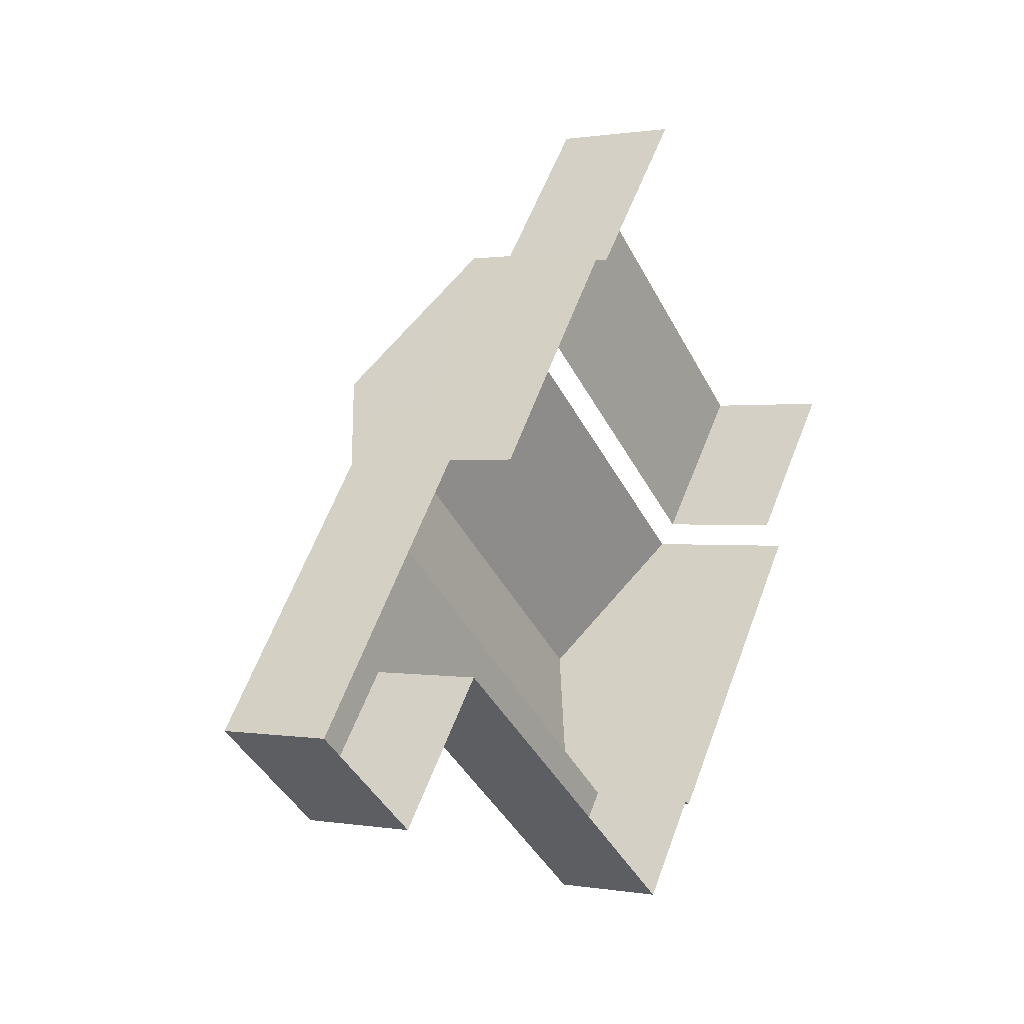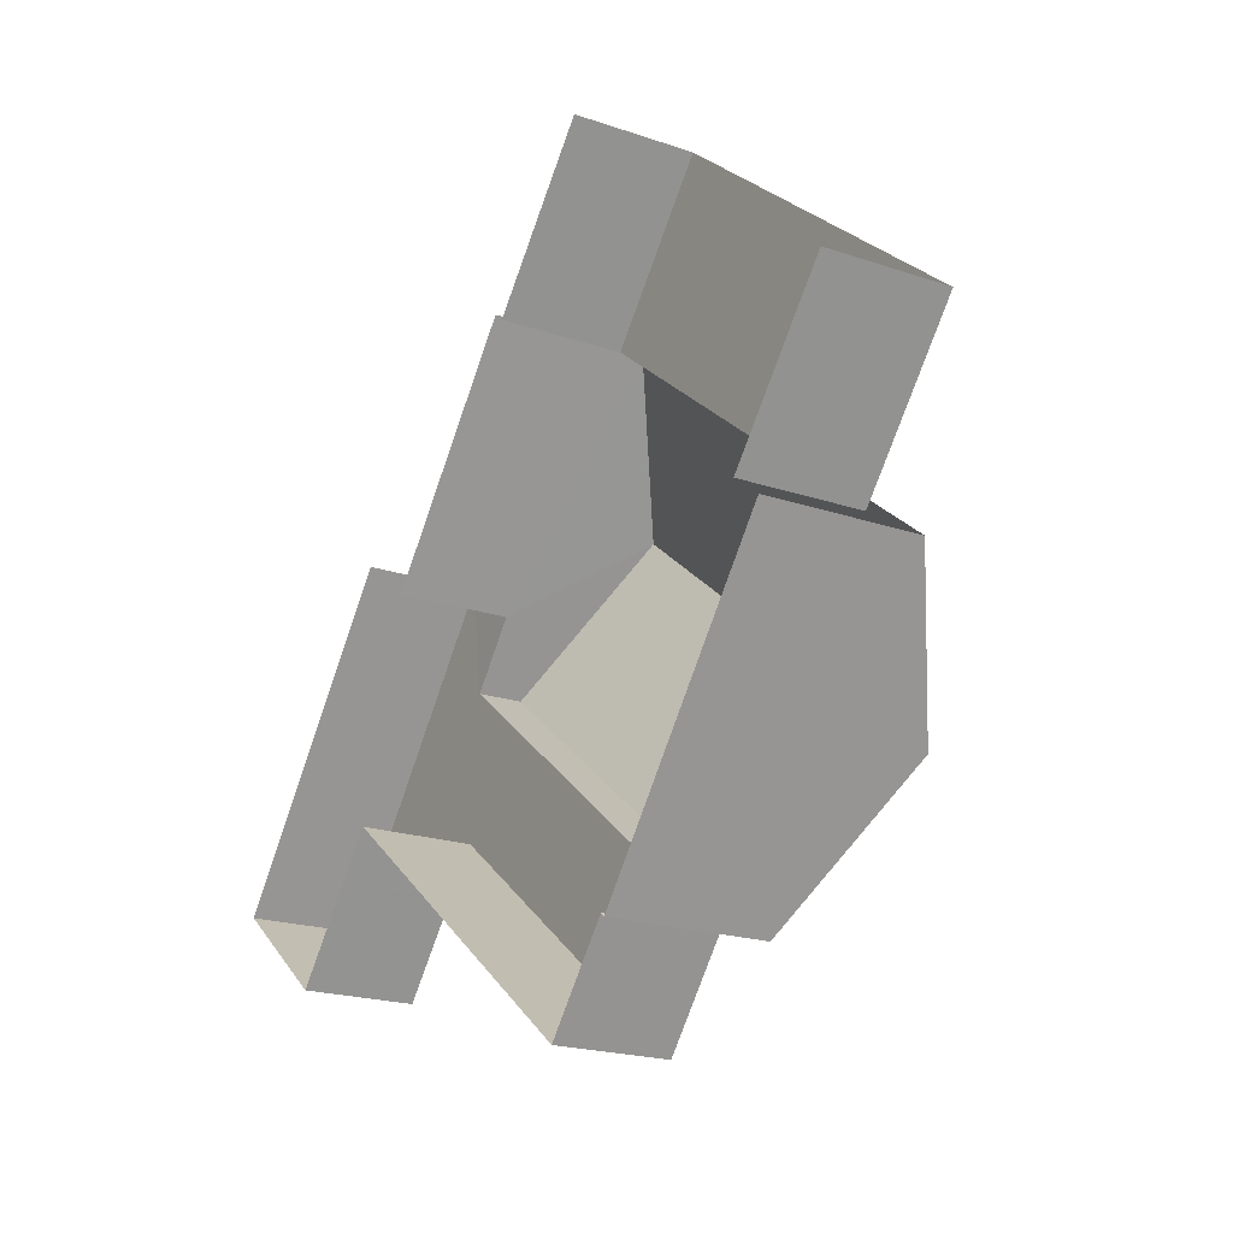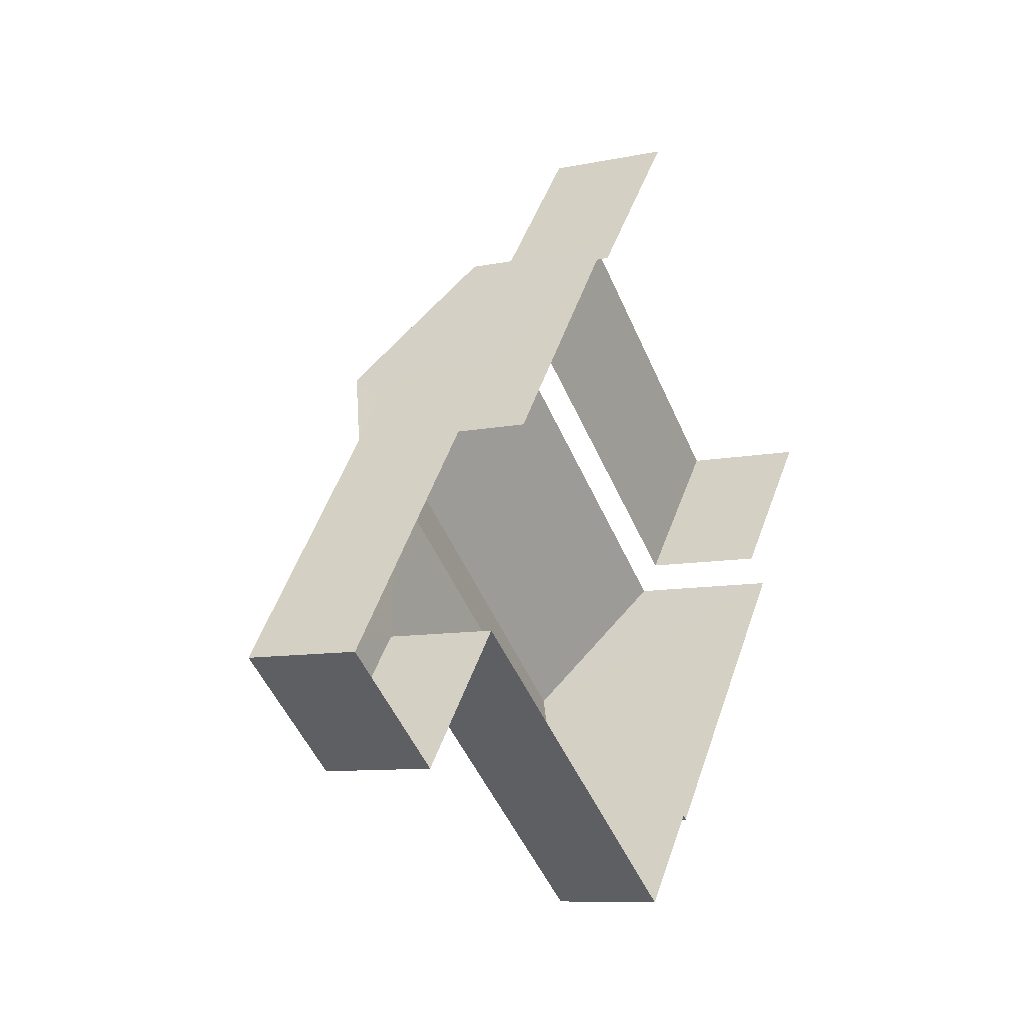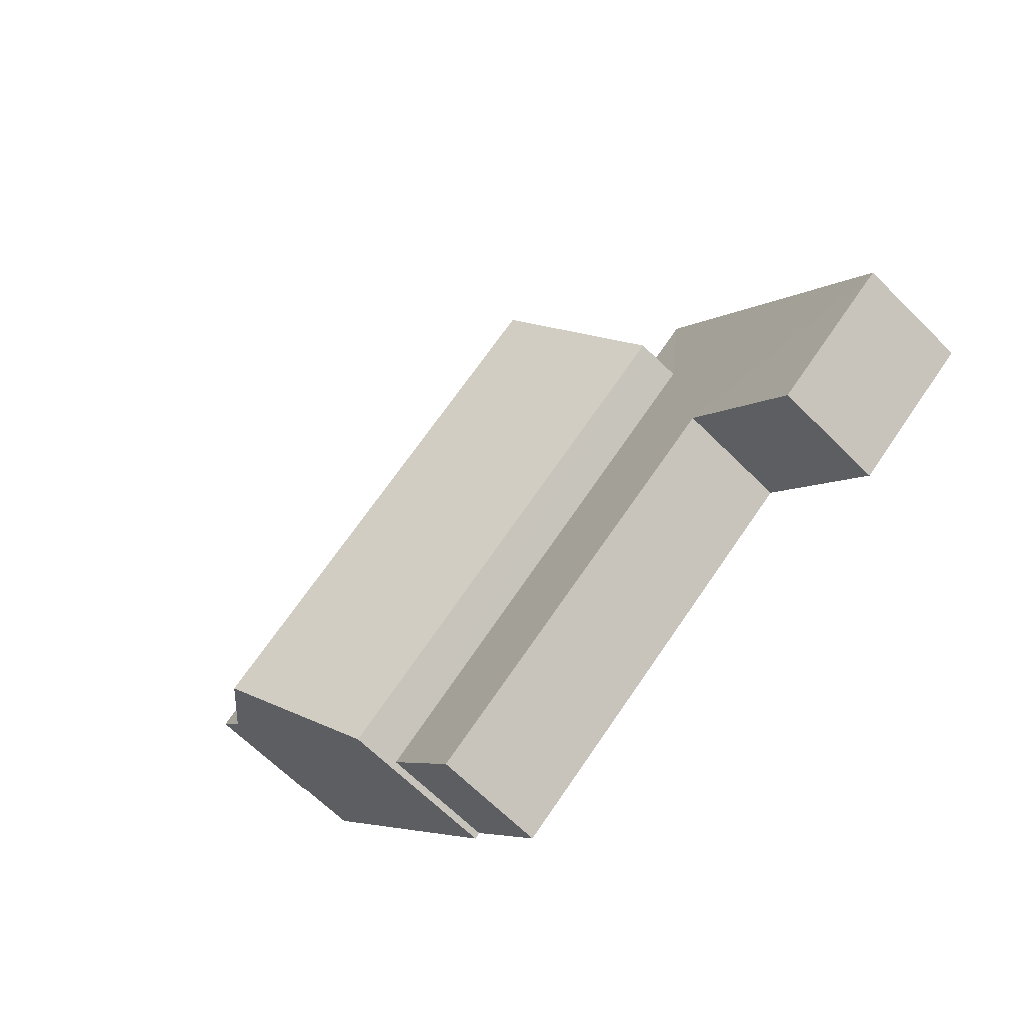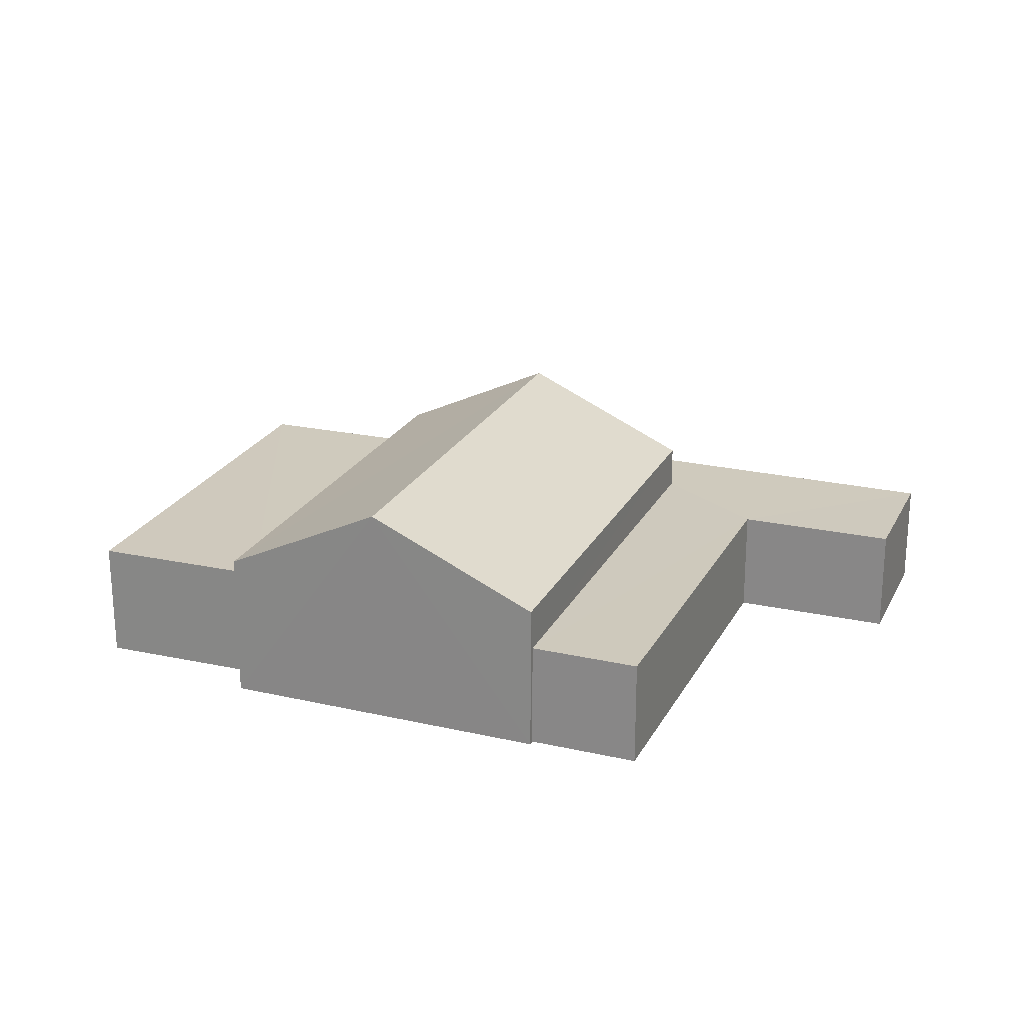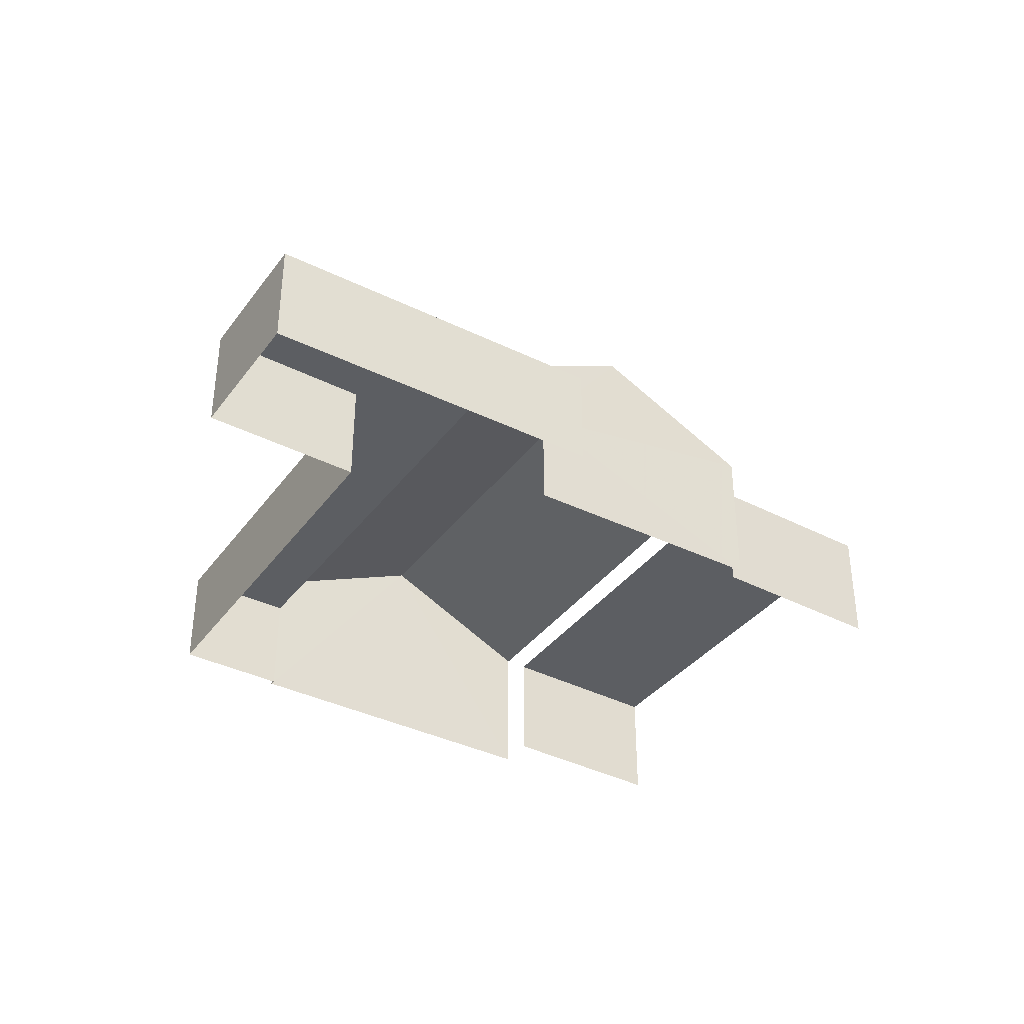
<metadata>
{"format":"obj","ext":"obj","renderer":"f3d","projection":"perspective","resolution":1024,"background":"white","views":[{"elev":0.9,"azim":123.9,"up":"+Y"},{"elev":-20.1,"azim":-122.5,"up":"+Y"},{"elev":-8.5,"azim":120.2,"up":"+Y"},{"elev":-65.9,"azim":45.2,"up":"+Y"},{"elev":22.7,"azim":-30.7,"up":"+Z"},{"elev":-37.7,"azim":95.8,"up":"+Z"}]}
</metadata>
<code>
v -2.196e+05 -1.235e+05 37.4
v -2.196e+05 -1.235e+05 37.4
v -2.196e+05 -1.235e+05 37.4
v -2.196e+05 -1.235e+05 37.4
v -2.196e+05 -1.235e+05 37.4
v -2.196e+05 -1.235e+05 37.4
v -2.196e+05 -1.235e+05 37.4
v -2.196e+05 -1.235e+05 37.4
v -2.196e+05 -1.235e+05 37.4
v -2.196e+05 -1.235e+05 37.4
v -2.196e+05 -1.235e+05 37.4
v -2.196e+05 -1.235e+05 37.4
v -2.196e+05 -1.235e+05 37.4
v -2.196e+05 -1.235e+05 37.4
v -2.196e+05 -1.235e+05 41.22
v -2.196e+05 -1.235e+05 39.93
v -2.196e+05 -1.235e+05 41.22
v -2.196e+05 -1.235e+05 39.93
v -2.196e+05 -1.235e+05 39.42
v -2.196e+05 -1.235e+05 39.42
v -2.196e+05 -1.235e+05 39.42
v -2.196e+05 -1.235e+05 39.42
v -2.196e+05 -1.235e+05 39.93
v -2.196e+05 -1.235e+05 39.93
v -2.196e+05 -1.235e+05 39.21
v -2.196e+05 -1.235e+05 39.21
v -2.196e+05 -1.235e+05 39.21
v -2.196e+05 -1.235e+05 39.21
v -2.196e+05 -1.235e+05 39.21
v -2.196e+05 -1.235e+05 39.21
v -2.196e+05 -1.235e+05 39.21
v -2.196e+05 -1.235e+05 39.21
f 1 2 3
f 4 5 1
f 6 7 8
f 1 3 6
f 9 10 4
f 9 4 11
f 12 13 14
f 11 4 12
f 13 6 8
f 4 1 12
f 1 6 12
f 12 6 13
f 6 3 19
f 3 16 19
f 13 22 14
f 19 16 18
f 22 19 18
f 14 22 18
f 21 8 7
f 21 20 8
f 32 31 11
f 12 32 11
f 15 16 17
f 15 18 16
f 19 20 21
f 19 22 20
f 17 23 15
f 17 24 23
f 25 26 27
f 28 29 27
f 30 26 31
f 30 31 32
f 28 27 30
f 27 26 30
f 6 21 7
f 6 19 21
f 25 4 10
f 25 27 4
f 26 10 9
f 26 25 10
f 12 14 32
f 23 30 32
f 23 32 15
f 32 14 18
f 32 18 15
f 16 3 17
f 3 2 17
f 2 24 17
f 27 5 4
f 27 29 5
f 2 28 24
f 24 28 23
f 2 1 28
f 23 28 30
f 13 8 20
f 22 13 20
f 1 5 29
f 28 1 29
f 26 9 11
f 31 26 11

</code>
